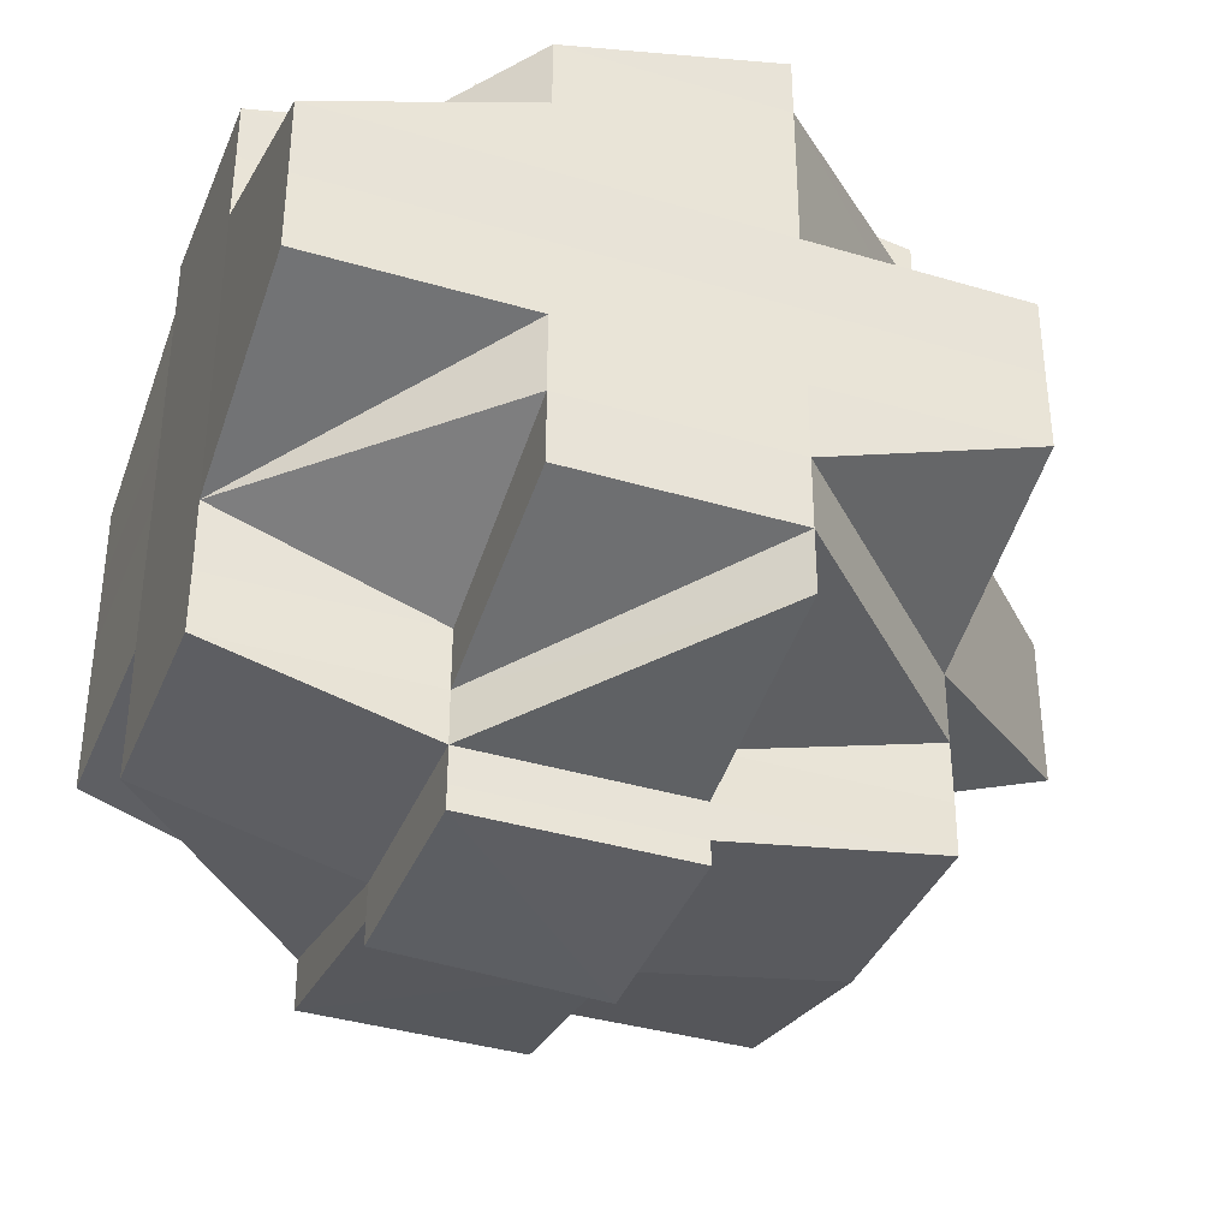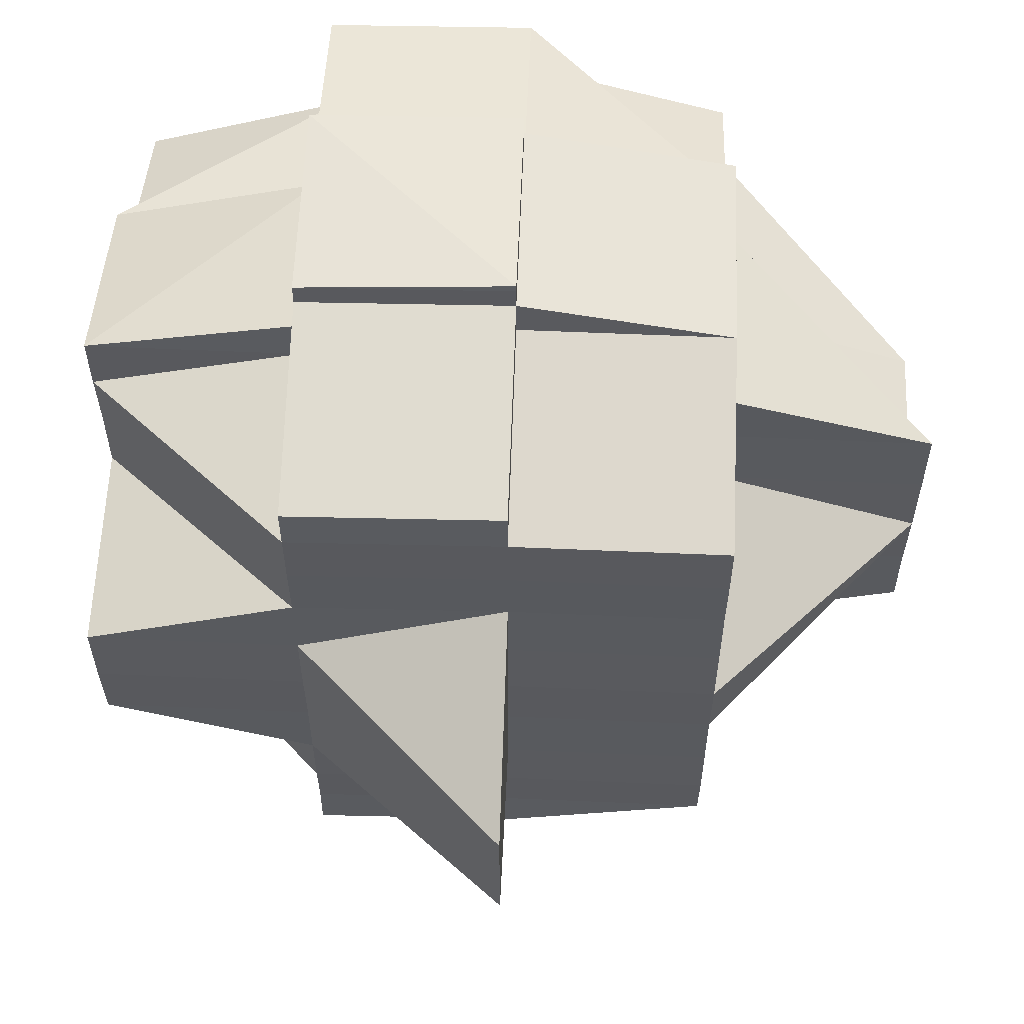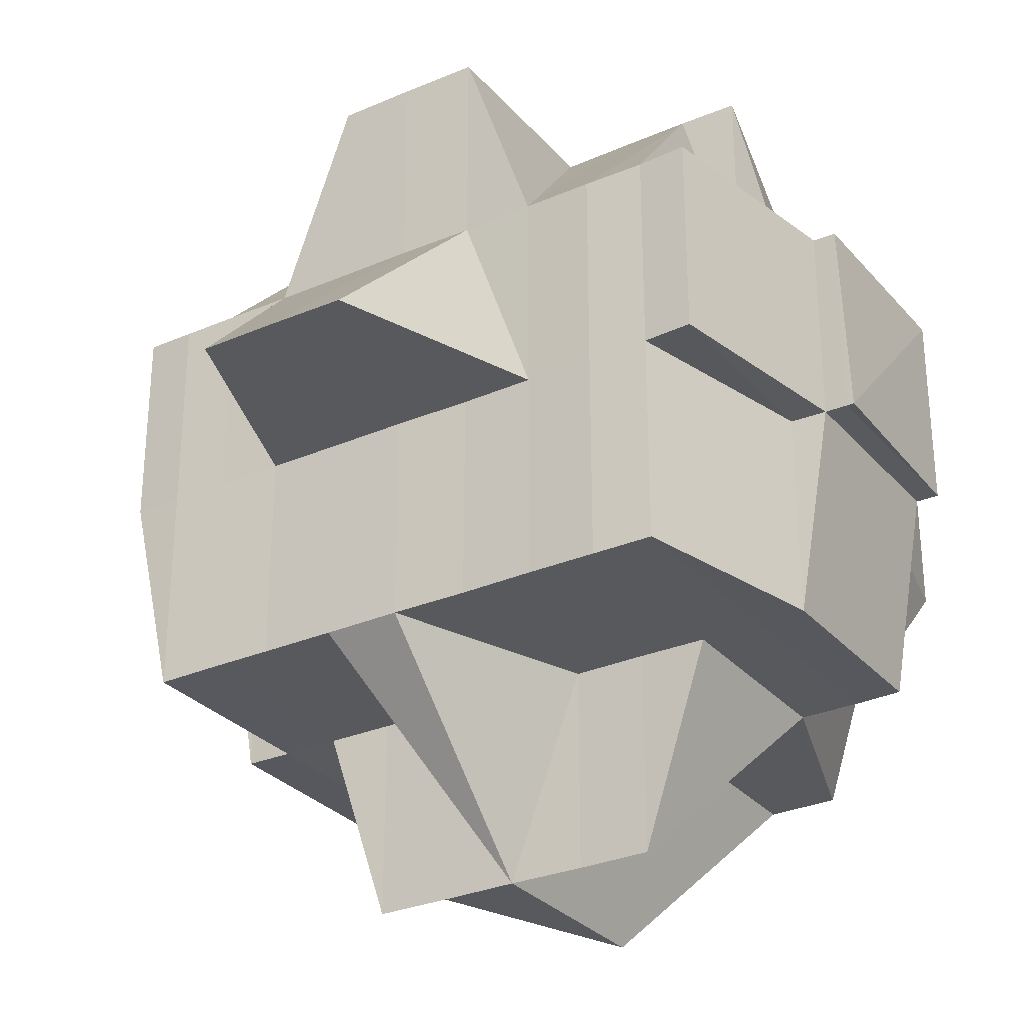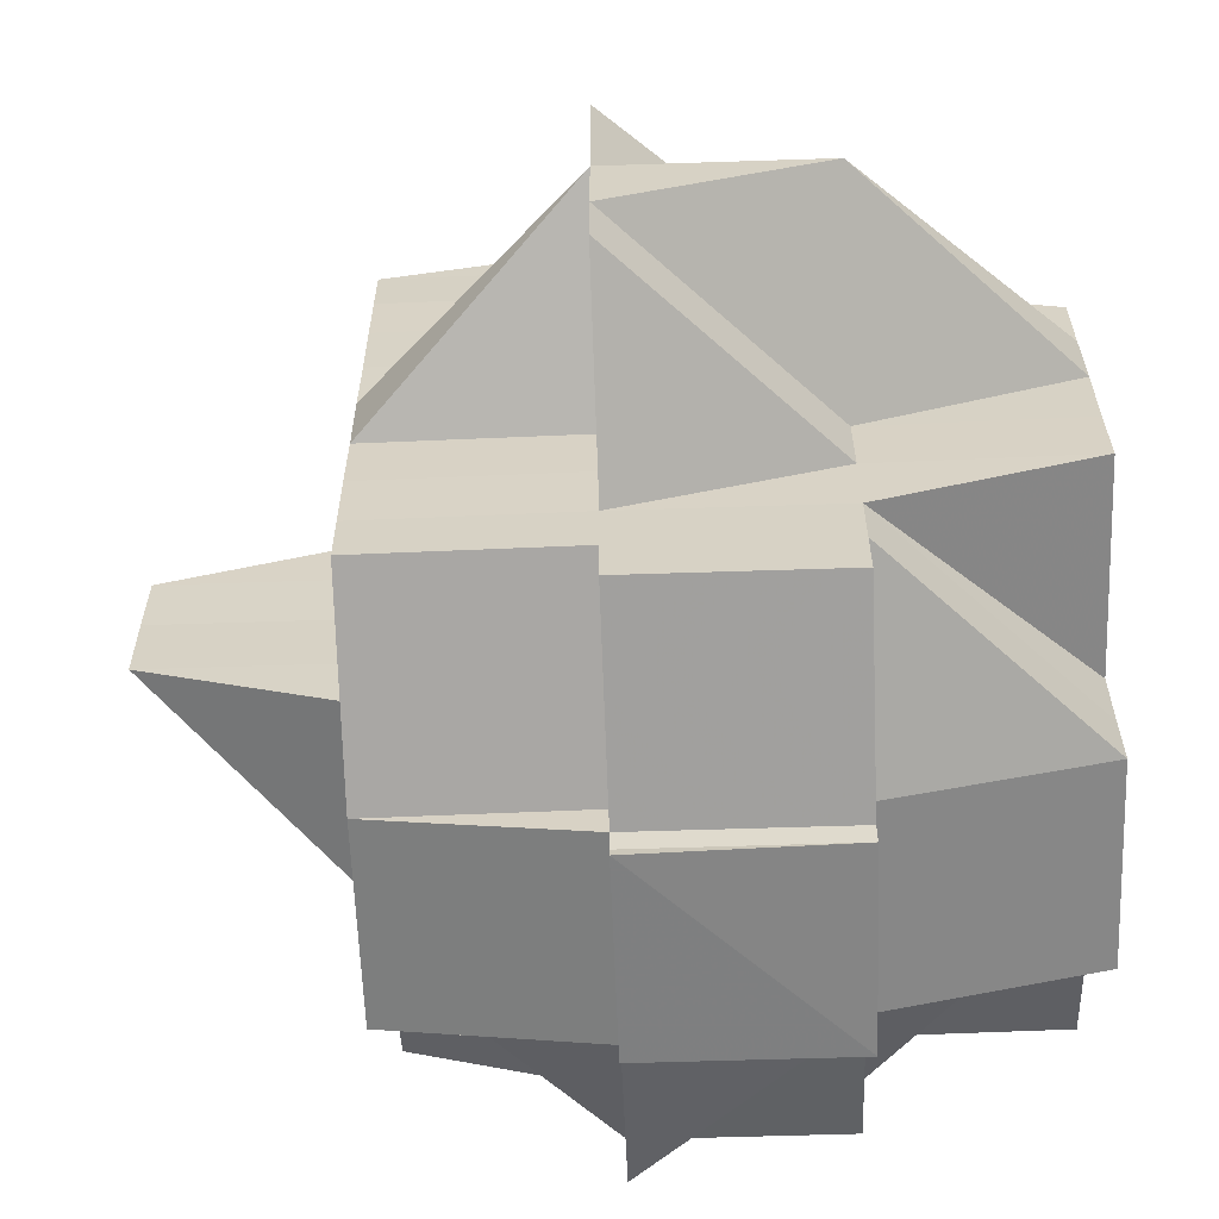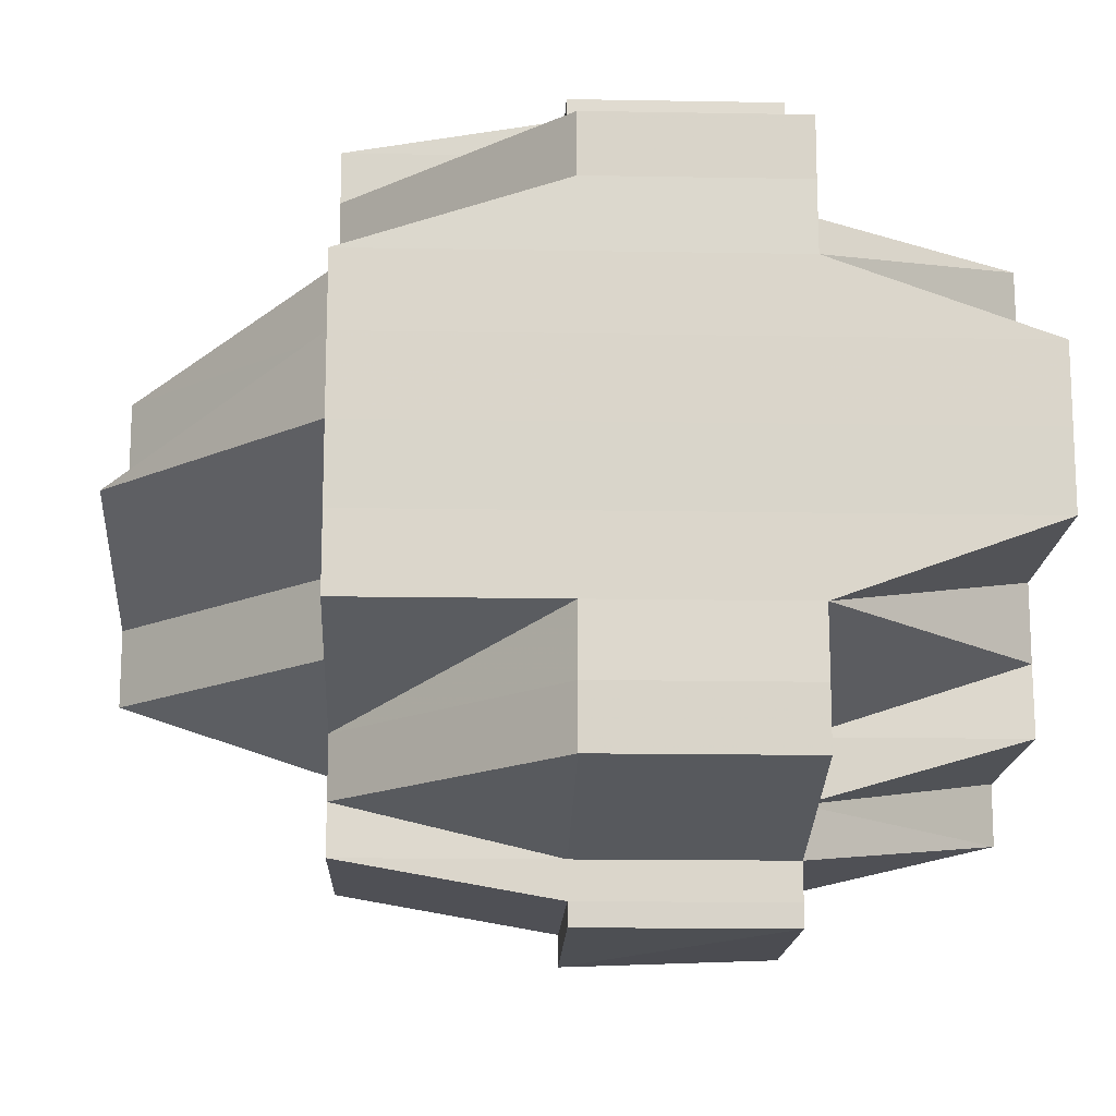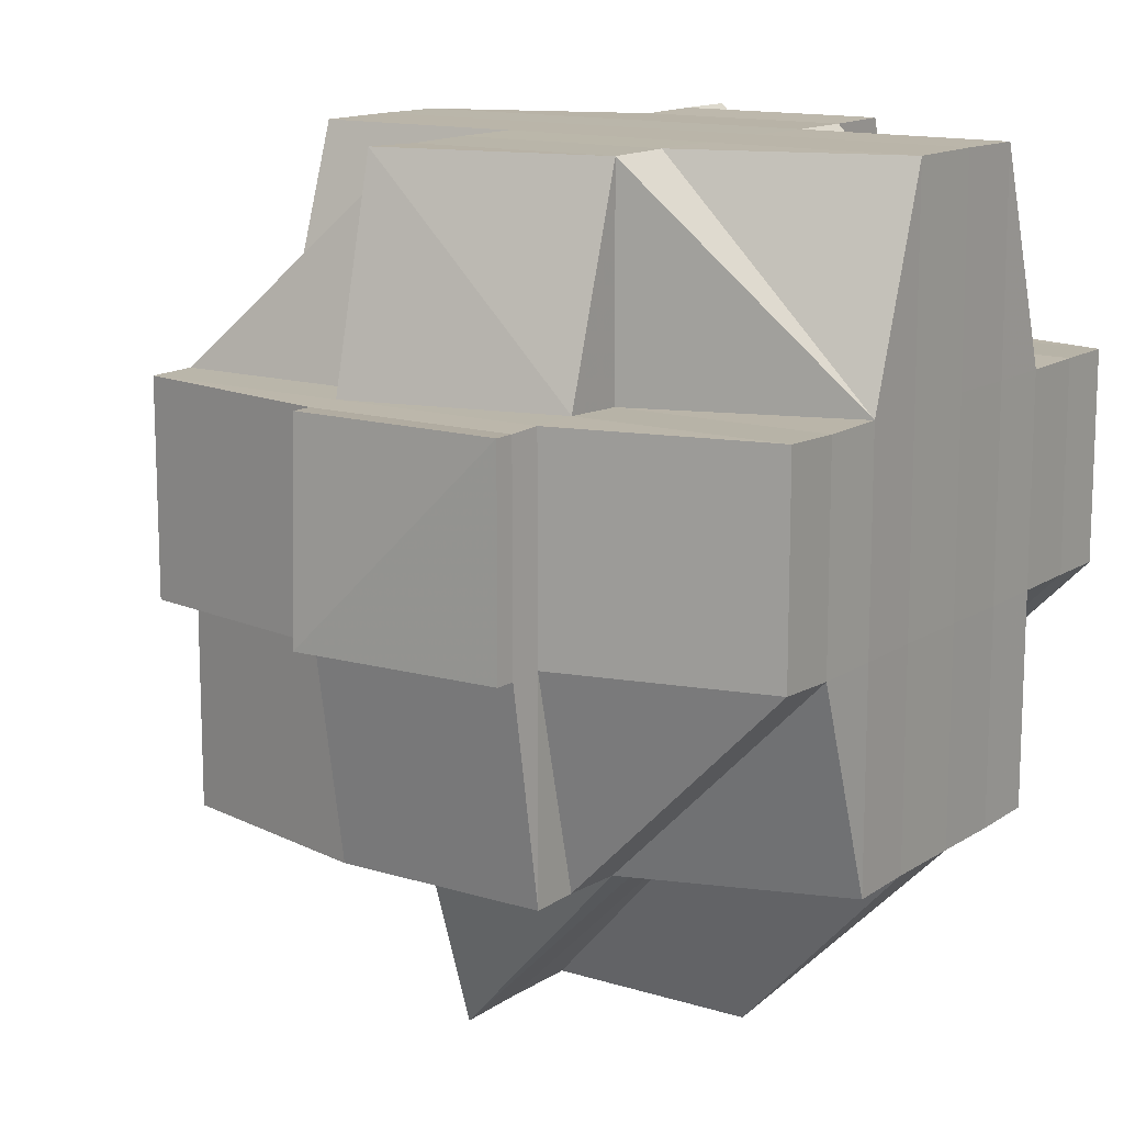
<metadata>
{"format":"obj","ext":"obj","renderer":"f3d","projection":"perspective","resolution":1024,"background":"white","views":[{"elev":-37.7,"azim":159.4,"up":"+Z"},{"elev":59.3,"azim":-87.7,"up":"+Z"},{"elev":-29.6,"azim":-57.5,"up":"+Y"},{"elev":-61.5,"azim":2.2,"up":"+Z"},{"elev":-15.9,"azim":88.0,"up":"+Z"},{"elev":13.6,"azim":34.9,"up":"+Y"}]}
</metadata>
<code>
o 3325
v 2162 1908 9.554
v 2162 1908 9.554
v 2162 1908 9.555
v 2162 1908 9.553
v 2162 1908 9.553
v 2162 1908 9.554
v 2162 1908 9.553
v 2162 1908 9.554
v 2162 1908 9.554
v 2162 1908 9.552
v 2162 1908 9.553
v 2162 1908 9.553
v 2162 1908 9.554
v 2162 1908 9.554
v 2162 1908 9.552
v 2162 1908 9.552
v 2162 1908 9.553
v 2162 1908 9.553
v 2162 1908 9.553
v 2162 1908 9.553
v 2162 1908 9.554
v 2162 1908 9.553
v 2162 1908 9.554
v 2162 1908 9.553
v 2162 1908 9.554
v 2162 1908 9.552
v 2162 1908 9.552
v 2162 1908 9.549
v 2162 1908 9.552
v 2162 1908 9.549
v 2162 1908 9.549
v 2162 1908 9.552
v 2162 1908 9.549
v 2162 1908 9.546
v 2162 1908 9.543
v 2162 1908 9.546
v 2162 1908 9.546
v 2162 1908 9.549
v 2162 1908 9.549
v 2162 1908 9.552
v 2162 1908 9.546
v 2162 1908 9.546
v 2162 1908 9.549
v 2162 1908 9.546
v 2162 1908 9.549
v 2162 1908 9.546
v 2162 1908 9.543
v 2162 1908 9.543
v 2162 1908 9.546
v 2162 1908 9.543
v 2162 1908 9.539
v 2162 1908 9.543
v 2162 1908 9.539
v 2162 1908 9.539
v 2162 1908 9.536
v 2162 1908 9.539
v 2162 1908 9.539
v 2162 1908 9.536
v 2162 1908 9.543
v 2162 1908 9.543
v 2162 1908 9.539
v 2162 1908 9.539
v 2162 1908 9.536
v 2162 1908 9.543
v 2162 1908 9.546
v 2162 1908 9.536
v 2162 1908 9.536
v 2162 1908 9.536
v 2162 1908 9.532
v 2162 1908 9.536
v 2162 1908 9.539
v 2162 1908 9.532
v 2162 1908 9.532
v 2162 1908 9.528
v 2162 1908 9.532
v 2162 1908 9.532
v 2162 1908 9.532
v 2162 1908 9.528
v 2162 1908 9.525
v 2162 1908 9.528
v 2162 1908 9.528
v 2162 1908 9.532
v 2162 1908 9.532
v 2162 1908 9.536
v 2162 1908 9.528
v 2162 1908 9.525
v 2162 1908 9.532
v 2162 1908 9.532
v 2162 1908 9.522
v 2162 1908 9.525
v 2162 1908 9.522
v 2162 1908 9.522
v 2162 1908 9.52
v 2162 1908 9.522
v 2162 1908 9.525
v 2162 1908 9.522
v 2162 1908 9.528
v 2162 1908 9.52
v 2162 1908 9.518
v 2162 1908 9.52
v 2162 1908 9.52
v 2162 1908 9.52
v 2162 1908 9.522
v 2162 1908 9.518
v 2162 1908 9.52
v 2162 1908 9.52
v 2162 1908 9.52
v 2162 1908 9.52
v 2162 1908 9.522
v 2162 1908 9.522
v 2162 1908 9.522
v 2162 1908 9.525
v 2162 1908 9.52
v 2162 1908 9.522
v 2162 1908 9.525
v 2162 1908 9.525
v 2162 1908 9.528
v 2162 1908 9.522
v 2162 1908 9.522
v 2162 1908 9.52
v 2162 1908 9.525
v 2162 1908 9.525
v 2162 1908 9.528
v 2162 1908 9.528
v 2162 1908 9.532
v 2162 1908 9.528
v 2162 1908 9.532
v 2162 1908 9.525
v 2162 1908 9.528
v 2162 1908 9.532
v 2162 1908 9.536
v 2162 1908 9.532
v 2162 1908 9.528
v 2162 1908 9.539
v 2162 1908 9.539
v 2162 1908 9.543
v 2162 1908 9.543
v 2162 1908 9.546
v 2162 1908 9.539
v 2162 1908 9.536
v 2162 1908 9.543
v 2162 1908 9.543
v 2162 1908 9.546
v 2162 1908 9.546
v 2162 1908 9.549
v 2162 1908 9.549
v 2162 1908 9.546
v 2162 1908 9.549
v 2162 1908 9.552
v 2162 1908 9.549
v 2162 1908 9.549
v 2162 1908 9.552
v 2162 1908 9.552
v 2162 1908 9.546
v 2162 1908 9.552
v 2162 1908 9.553
v 2162 1908 9.552
v 2162 1908 9.549
v 2162 1908 9.552
v 2162 1908 9.549
v 2162 1908 9.549
v 2162 1908 9.546
v 2162 1908 9.549
v 2162 1908 9.543
v 2162 1908 9.546
v 2162 1908 9.543
v 2162 1908 9.543
v 2162 1908 9.539
v 2162 1908 9.543
v 2162 1908 9.543
v 2162 1908 9.539
v 2162 1908 9.539
v 2162 1908 9.539
v 2162 1908 9.536
v 2162 1908 9.539
v 2162 1908 9.543
v 2162 1908 9.532
v 2162 1908 9.536
v 2162 1908 9.536
v 2162 1908 9.532
v 2162 1908 9.536
v 2162 1908 9.539
v 2162 1908 9.539
v 2162 1908 9.539
v 2162 1908 9.543
v 2162 1908 9.543
v 2162 1908 9.543
v 2162 1908 9.546
v 2162 1908 9.554
v 2162 1908 9.554
v 2162 1908 9.555
v 2162 1908 9.554
v 2162 1908 9.555
v 2162 1908 9.553
v 2162 1908 9.552
v 2162 1908 9.553
v 2162 1908 9.552
v 2162 1908 9.553
v 2162 1908 9.552
v 2162 1908 9.552
v 2162 1908 9.553
v 2162 1908 9.552
v 2162 1908 9.549
v 2162 1908 9.552
v 2162 1908 9.549
v 2162 1908 9.552
v 2162 1908 9.552
v 2162 1908 9.552
v 2162 1908 9.549
v 2162 1908 9.549
v 2162 1908 9.549
v 2162 1908 9.546
v 2162 1908 9.546
v 2162 1908 9.549
v 2162 1908 9.543
v 2162 1908 9.543
v 2162 1908 9.539
v 2162 1908 9.539
v 2162 1908 9.536
v 2162 1908 9.536
v 2162 1908 9.539
v 2162 1908 9.536
v 2162 1908 9.532
v 2162 1908 9.528
v 2162 1908 9.532
v 2162 1908 9.532
v 2162 1908 9.536
v 2162 1908 9.536
v 2162 1908 9.539
v 2162 1908 9.539
v 2162 1908 9.543
v 2162 1908 9.536
v 2162 1908 9.532
v 2162 1908 9.536
v 2162 1908 9.532
v 2162 1908 9.532
v 2162 1908 9.532
v 2162 1908 9.536
v 2162 1908 9.528
v 2162 1908 9.539
v 2162 1908 9.528
v 2162 1908 9.539
v 2162 1908 9.539
v 2162 1908 9.543
v 2162 1908 9.539
v 2162 1908 9.536
v 2162 1908 9.539
v 2162 1908 9.543
v 2162 1908 9.543
v 2162 1908 9.546
v 2162 1908 9.539
v 2162 1908 9.549
v 2162 1908 9.549
v 2162 1908 9.552
v 2162 1908 9.549
v 2162 1908 9.546
v 2162 1908 9.549
v 2162 1908 9.552
v 2162 1908 9.539
v 2162 1908 9.543
v 2162 1908 9.536
v 2162 1908 9.536
v 2162 1908 9.532
v 2162 1908 9.536
v 2162 1908 9.539
v 2162 1908 9.536
v 2162 1908 9.532
v 2162 1908 9.528
v 2162 1908 9.532
v 2162 1908 9.532
v 2162 1908 9.532
v 2162 1908 9.528
v 2162 1908 9.528
v 2162 1908 9.525
v 2162 1908 9.525
v 2162 1908 9.528
v 2162 1908 9.525
v 2162 1908 9.528
v 2162 1908 9.525
v 2162 1908 9.522
v 2162 1908 9.525
v 2162 1908 9.522
v 2162 1908 9.52
v 2162 1908 9.522
v 2162 1908 9.522
v 2162 1908 9.525
v 2162 1908 9.52
v 2162 1908 9.518
v 2162 1908 9.52
v 2162 1908 9.518
v 2162 1908 9.518
v 2162 1908 9.517
v 2162 1908 9.517
v 2162 1908 9.52
v 2162 1908 9.52
v 2162 1908 9.522
v 2162 1908 9.52
v 2162 1908 9.522
v 2162 1908 9.52
v 2162 1908 9.518
v 2162 1908 9.518
v 2162 1908 9.52
v 2162 1908 9.52
v 2162 1908 9.518
v 2162 1908 9.518
v 2162 1908 9.517
v 2162 1908 9.518
v 2162 1908 9.518
v 2162 1908 9.52
v 2162 1908 9.522
v 2162 1908 9.522
v 2162 1908 9.525
v 2162 1908 9.522
v 2162 1908 9.525
v 2162 1908 9.525
v 2162 1908 9.525
v 2162 1908 9.525
v 2162 1908 9.522
v 2162 1908 9.528
v 2162 1908 9.549
v 2162 1908 9.549
v 2162 1908 9.552
v 2162 1908 9.549
v 2162 1908 9.546
v 2162 1908 9.532
v 2162 1908 9.536
v 2162 1908 9.528
v 2162 1908 9.525
v 2162 1908 9.528
v 2162 1908 9.525
v 2162 1908 9.528
v 2162 1908 9.532
v 2162 1908 9.532
v 2162 1908 9.528
v 2162 1908 9.528
v 2162 1908 9.528
v 2162 1908 9.525
v 2162 1908 9.525
v 2162 1908 9.525
v 2162 1908 9.522
v 2162 1908 9.52
v 2162 1908 9.52
v 2162 1908 9.522
v 2162 1908 9.522
v 2162 1908 9.525
v 2162 1908 9.522
v 2162 1908 9.522
v 2162 1908 9.525
v 2162 1908 9.522
v 2162 1908 9.52
v 2162 1908 9.522
v 2162 1908 9.52
v 2162 1908 9.52
v 2162 1908 9.522
v 2162 1908 9.517
v 2162 1908 9.517
v 2162 1908 9.518
v 2162 1908 9.517
v 2162 1908 9.518
v 2162 1908 9.517
v 2162 1908 9.518
v 2162 1908 9.517
v 2162 1908 9.517
v 2162 1908 9.517
v 2162 1908 9.518
v 2162 1908 9.518
v 2162 1908 9.517
v 2162 1908 9.518
v 2162 1908 9.517
v 2162 1908 9.517
v 2162 1908 9.517
v 2162 1908 9.517
v 2162 1908 9.517
f 1 2 3
f 4 5 2
f 6 7 1
f 8 4 9
f 7 10 11
f 9 12 13
f 14 13 3
f 15 16 12
f 17 18 14
f 17 15 19
f 19 20 21
f 21 22 23
f 20 24 25
f 26 27 24
f 26 28 27
f 29 26 11
f 29 30 26
f 31 30 32
f 33 34 30
f 34 35 36
f 37 36 38
f 30 39 40
f 41 42 39
f 30 41 43
f 44 41 45
f 46 47 41
f 41 48 49
f 50 48 41
f 50 51 48
f 48 52 49
f 51 53 48
f 48 53 52
f 54 51 50
f 54 55 51
f 56 54 50
f 57 58 53
f 59 56 50
f 60 61 59
f 62 56 59
f 62 63 56
f 59 64 65
f 66 63 62
f 63 67 56
f 56 67 54
f 67 55 54
f 68 69 67
f 55 70 71
f 66 72 63
f 67 73 55
f 69 74 73
f 75 73 67
f 76 72 66
f 77 78 76
f 78 79 80
f 81 80 82
f 83 82 84
f 85 86 81
f 87 85 88
f 86 89 90
f 91 92 90
f 91 93 94
f 90 92 95
f 92 96 95
f 90 95 97
f 98 99 93
f 100 99 101
f 102 101 103
f 104 99 105
f 106 104 107
f 107 108 109
f 110 105 111
f 110 111 112
f 113 98 110
f 114 113 110
f 115 114 116
f 116 112 117
f 118 110 116
f 119 120 118
f 116 110 121
f 121 122 123
f 124 123 125
f 126 116 124
f 126 117 127
f 128 116 126
f 129 128 126
f 130 125 131
f 132 133 130
f 134 131 135
f 134 135 136
f 137 136 138
f 139 140 134
f 141 139 142
f 143 141 144
f 145 143 146
f 147 144 146
f 146 148 149
f 146 144 150
f 151 146 152
f 152 146 153
f 144 154 150
f 153 155 19
f 156 155 20
f 157 158 155
f 155 159 22
f 150 160 155
f 155 160 29
f 160 161 159
f 150 154 160
f 162 65 161
f 160 162 163
f 154 162 160
f 162 59 37
f 164 59 162
f 154 164 162
f 165 166 154
f 167 164 154
f 166 168 167
f 169 167 154
f 170 171 169
f 167 172 164
f 173 172 167
f 168 174 172
f 172 175 176
f 174 177 66
f 172 66 62
f 178 66 172
f 179 178 134
f 179 130 178
f 180 130 179
f 181 132 179
f 182 181 183
f 183 184 185
f 186 182 187
f 187 185 188
f 189 190 191
f 190 192 193
f 194 195 196
f 195 197 198
f 199 200 201
f 202 203 200
f 204 205 199
f 206 207 201
f 208 209 207
f 210 211 206
f 212 213 209
f 214 212 211
f 215 216 213
f 212 215 147
f 217 218 216
f 219 220 218
f 221 222 217
f 222 223 219
f 223 224 225
f 226 225 227
f 228 227 229
f 230 229 231
f 232 233 228
f 233 129 226
f 234 235 232
f 236 233 232
f 236 129 233
f 233 237 238
f 129 239 237
f 232 238 240
f 241 129 236
f 242 234 243
f 243 240 244
f 243 232 245
f 246 232 243
f 247 243 248
f 249 243 215
f 249 215 212
f 250 249 212
f 250 212 214
f 52 249 250
f 49 52 250
f 52 251 249
f 49 250 252
f 252 250 214
f 253 252 254
f 255 256 252
f 252 257 258
f 53 251 52
f 251 259 260
f 53 261 251
f 262 261 53
f 58 263 261
f 261 264 251
f 251 264 265
f 264 266 259
f 261 267 264
f 263 268 267
f 269 267 261
f 270 271 266
f 267 270 264
f 264 270 246
f 267 272 270
f 273 272 267
f 272 241 270
f 270 241 236
f 273 274 272
f 275 274 276
f 274 277 278
f 279 280 277
f 281 282 274
f 282 283 284
f 284 285 286
f 284 287 285
f 283 288 289
f 290 291 287
f 292 293 291
f 294 290 295
f 294 287 296
f 297 294 298
f 299 300 297
f 300 301 302
f 303 304 294
f 304 292 305
f 305 306 307
f 305 308 289
f 289 307 309
f 289 309 310
f 311 310 312
f 313 311 314
f 315 311 128
f 315 128 129
f 241 315 129
f 316 315 241
f 317 318 315
f 319 317 241
f 320 321 322
f 323 324 321
f 72 325 326
f 177 327 72
f 327 328 97
f 97 329 325
f 97 330 329
f 331 97 72
f 72 97 75
f 73 332 55
f 55 332 262
f 332 333 70
f 332 334 333
f 73 335 332
f 336 335 73
f 335 273 332
f 74 337 335
f 335 338 273
f 338 339 334
f 95 338 335
f 95 96 338
f 340 341 96
f 341 342 343
f 96 344 338
f 344 296 339
f 338 344 345
f 96 294 344
f 344 294 346
f 346 347 348
f 349 350 351
f 352 353 354
f 355 356 357
f 356 358 359
f 357 360 361
f 362 363 358
f 364 363 360
f 365 362 366
f 367 364 368
f 369 370 371
f 371 372 373

</code>
